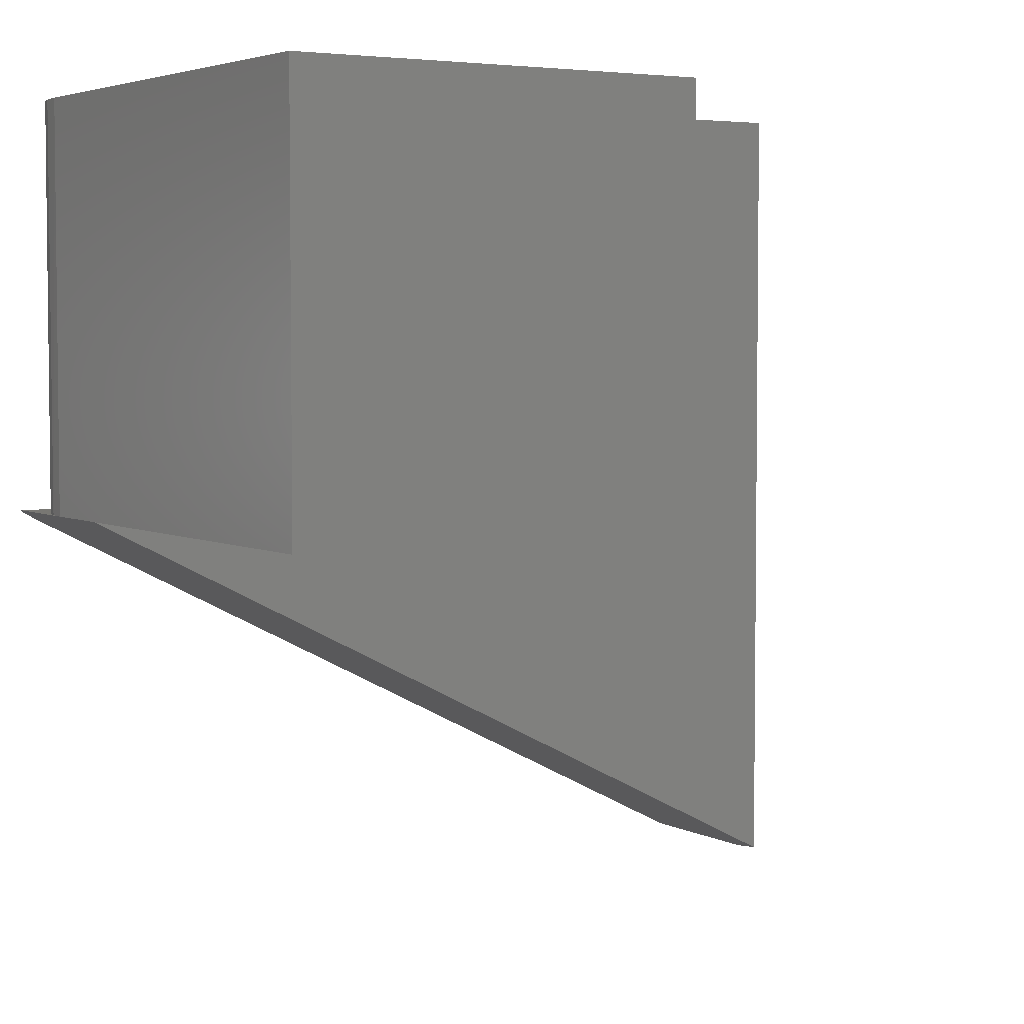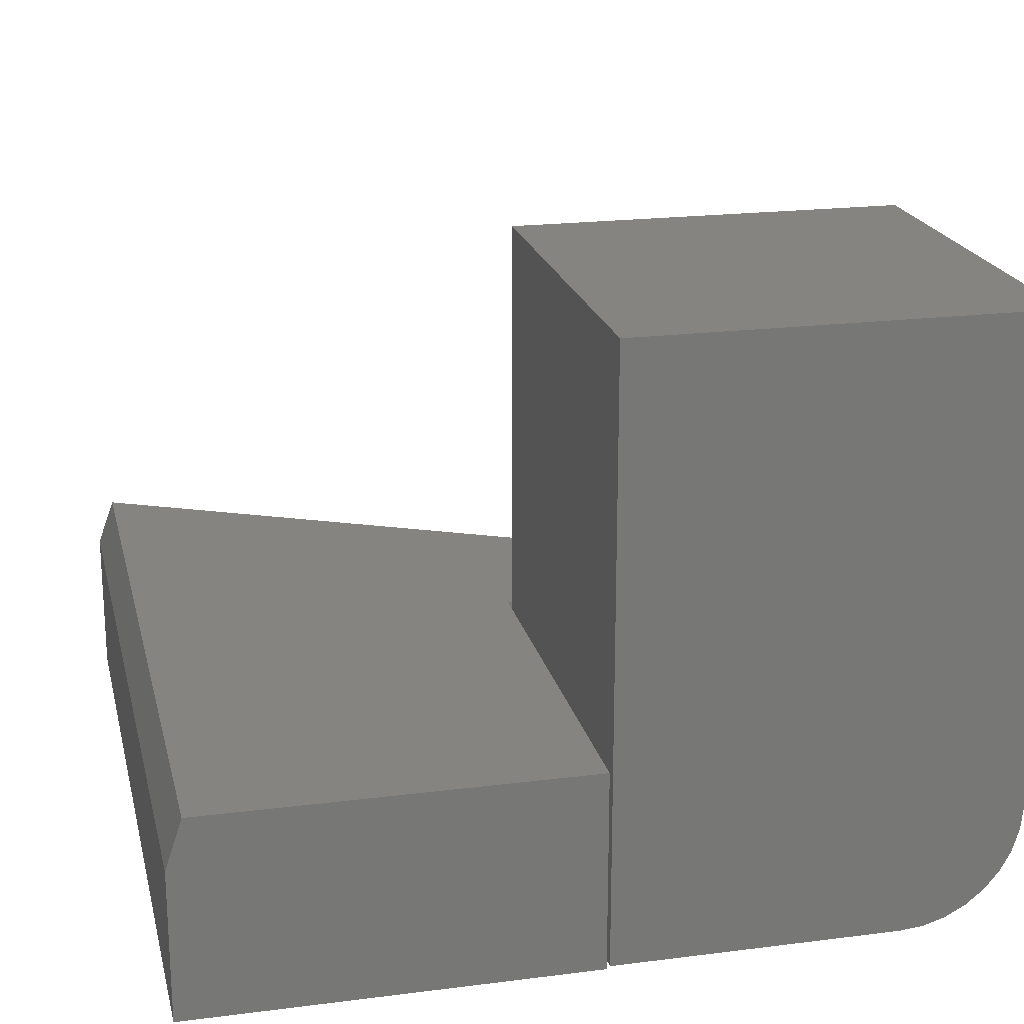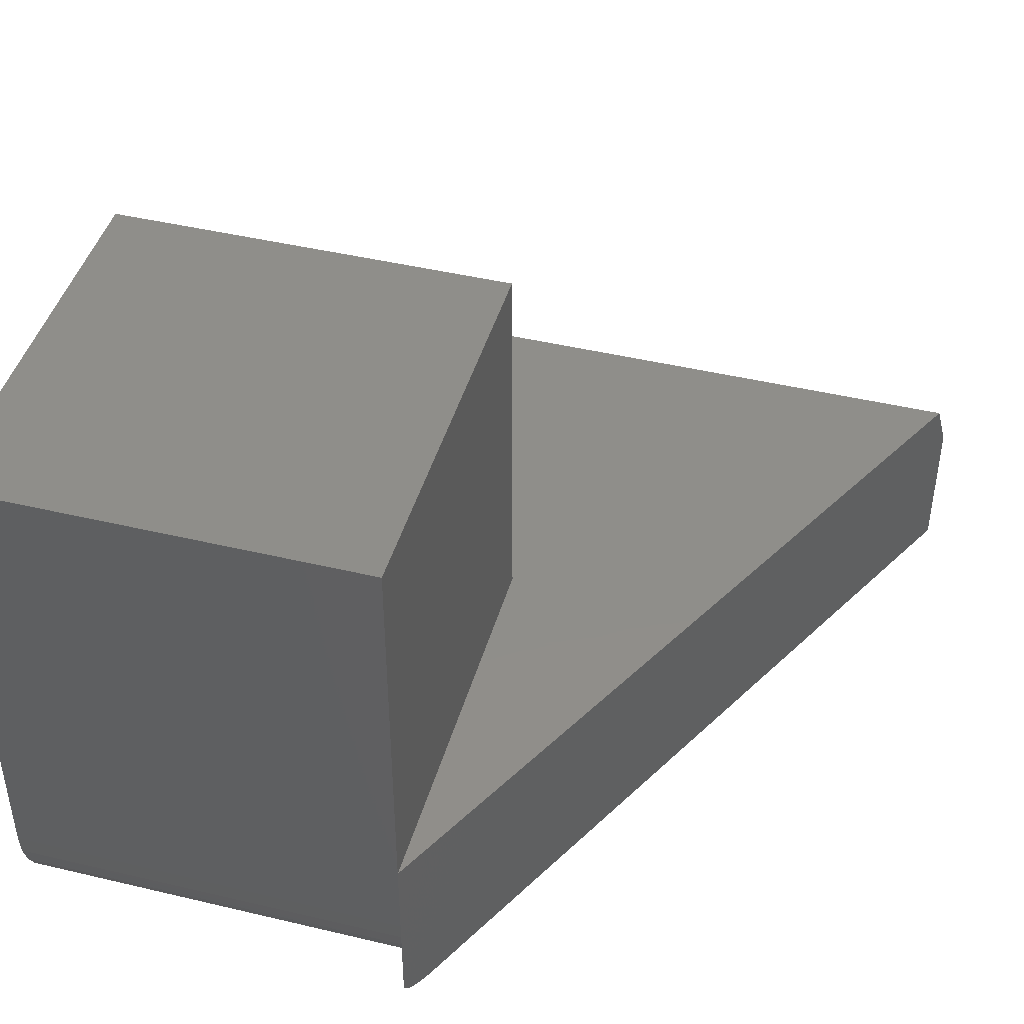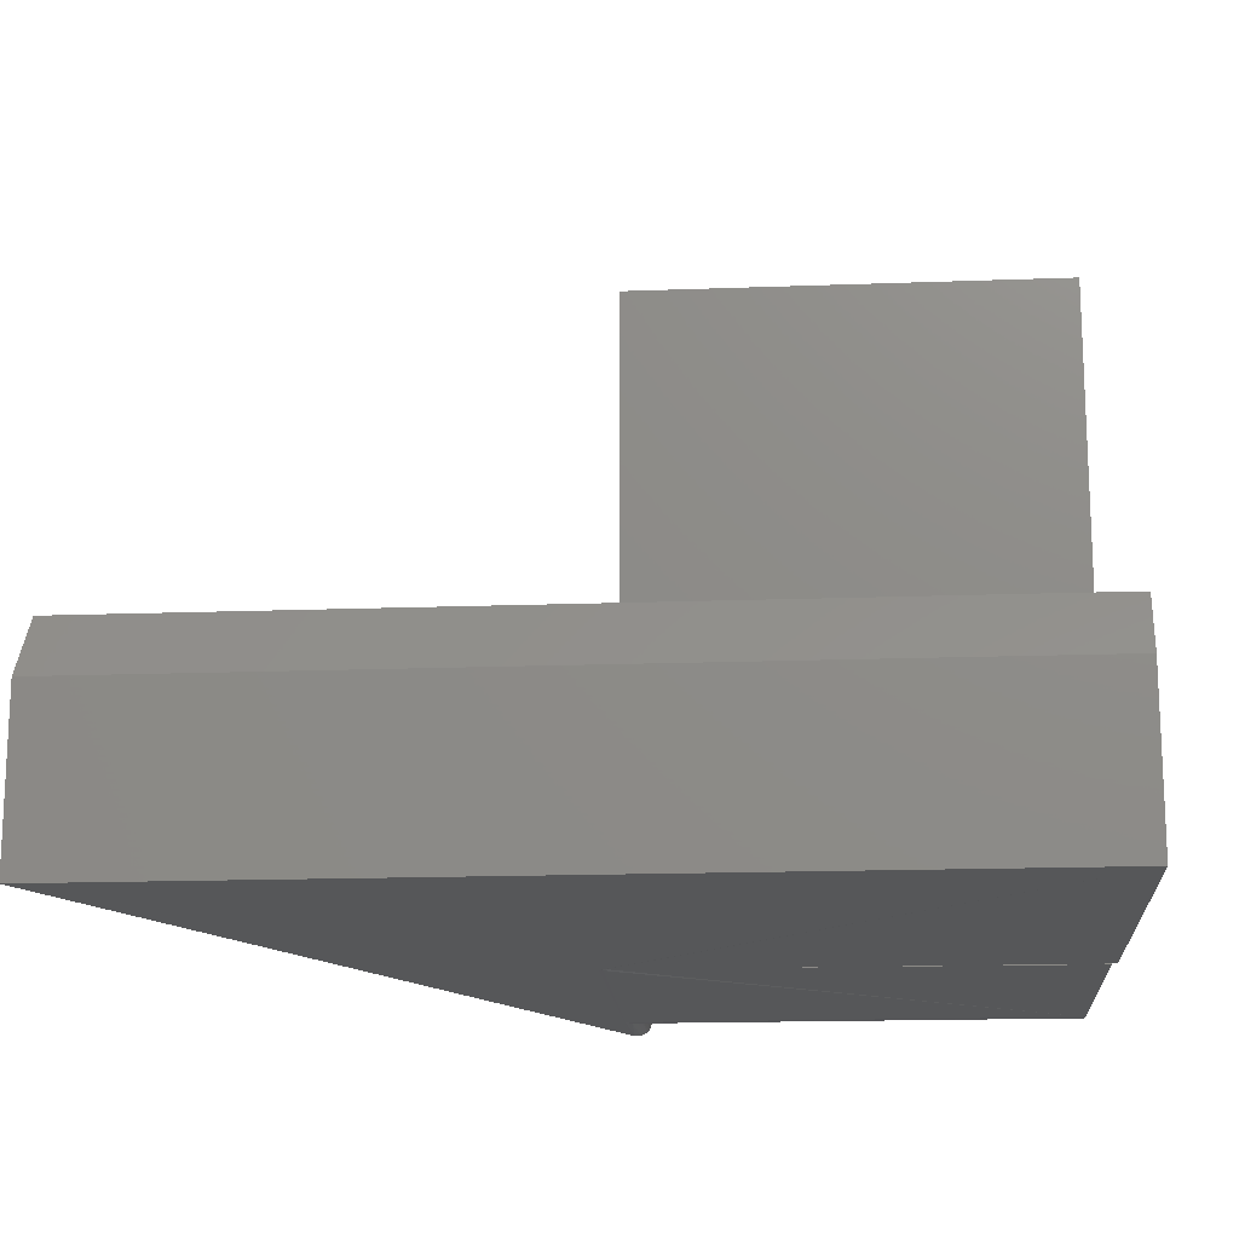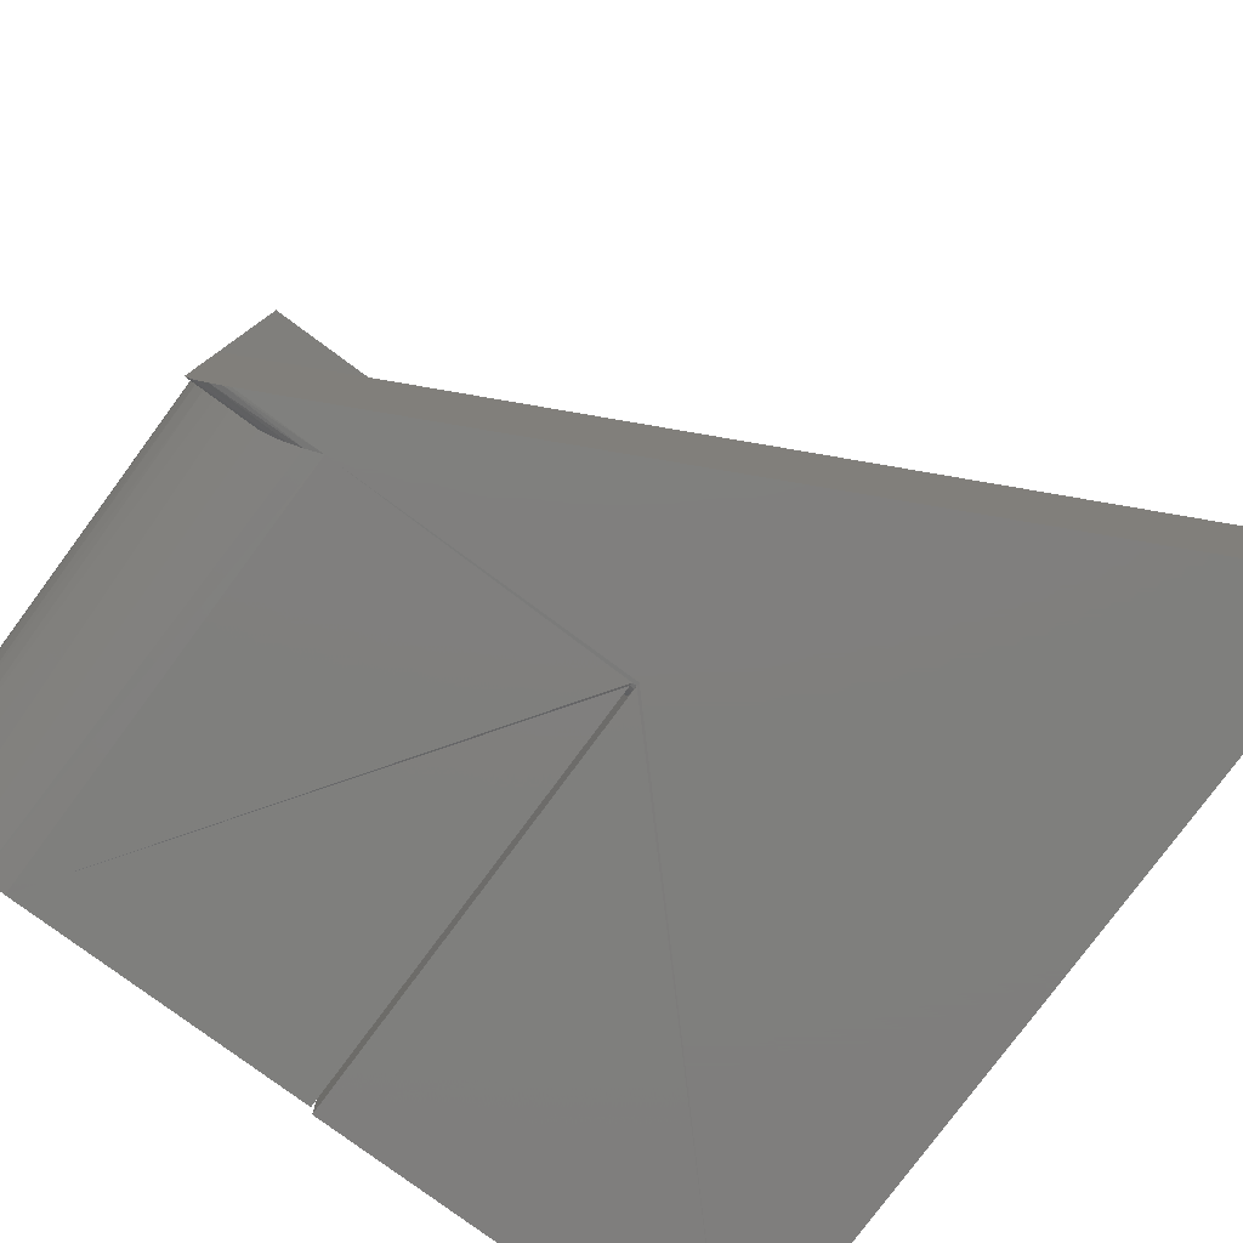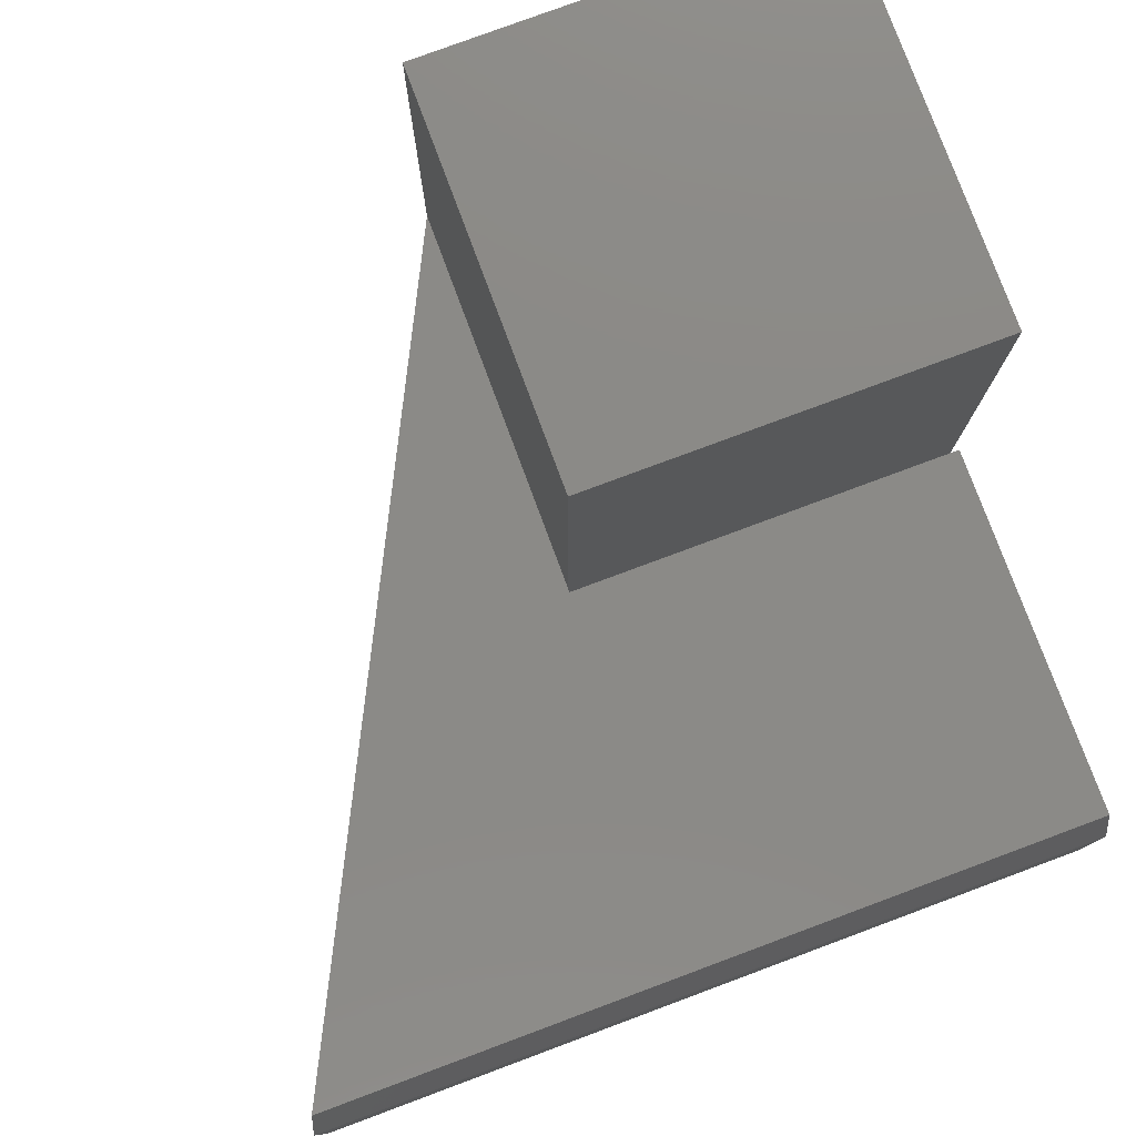
<metadata>
{"format":"stl","ext":"stl","renderer":"f3d","projection":"perspective","resolution":1024,"background":"white","views":[{"elev":4.2,"azim":-32.5,"up":"+Y"},{"elev":20.5,"azim":167.0,"up":"+Z"},{"elev":44.3,"azim":-74.4,"up":"+Z"},{"elev":-16.3,"azim":94.4,"up":"+Z"},{"elev":-79.2,"azim":-36.5,"up":"+Z"},{"elev":78.8,"azim":69.6,"up":"+Z"}]}
</metadata>
<code>
# stl→obj: 66 verts, 128 faces
v 0.3789 0.3789 0
v 0.3789 0.3789 0.1875
v 0.75 0.3789 0
v 0.7344 0.3789 0.1875
v 0.75 0.3789 0.1406
v 0.1094 0.375 0
v 0.08804 0.375 0.002102
v 0.375 0.375 0
v 0 0.375 0.1094
v 0 0.375 0.5625
v 0.375 0.375 0.5625
v 0.06752 0.375 0.008326
v 0.04861 0.375 0.01843
v 0.03204 0.375 0.03204
v 0.01843 0.375 0.04861
v 0.008326 0.375 0.06752
v 0.002102 0.375 0.08804
v 0.1094 -0.01562 0
v 0.375 -0.01258 0.0003002
v 0.375 -0.01562 0
v 0.75 -0.3789 0
v 0.3789 -0.01562 0
v 0.3789 -0.01258 0.0003002
v 0.375 -0.009646 0.001189
v 0.03092 -0.01562 0
v 0.3789 0 0.1875
v 0.3789 0 0.01562
v 0.375 0 0.1875
v 0.375 0 0.01562
v 0.3789 -0.009646 0.001189
v 0.3789 -0.006944 0.002633
v 0.3789 -0.004576 0.004576
v 0.3789 -0.002633 0.006944
v 0.3789 -0.001189 0.009646
v 0.3789 -0.0003002 0.01258
v 0.375 0 0.5625
v 0.375 -0.0003002 0.01258
v 0.375 -0.001189 0.009646
v 0.375 -0.002633 0.006944
v 0.375 -0.004576 0.004576
v 0.375 -0.006944 0.002633
v 0.03786 0 0.02662
v 0.02477 0 0.04005
v 0.01418 0 0.05552
v 0.00638 0 0.07257
v 0.09533 -0.01038 0.0009049
v 0.08441 -0.006577 0.002888
v 0.07355 -0.003296 0.006032
v 0.06254 -0.0008537 0.01053
v 0.05304 0 0.01562
v 0 0 0.1094
v 0.001607 0 0.0907
v 0.01049 -0.005301 0.003896
v 0.01669 -0.008435 0.001753
v 0.004008 -0.002025 0.007932
v 0.00694 -0.003507 0.005762
v 0 0 0.1875
v 0.0009981 -0.0005043 0.01169
v 0.00181 -0.0009147 0.01036
v 0.002772 -0.001401 0.009159
v 0.02607 -0.01317 0.0001938
v 0.7344 -0.3711 0.1875
v 0.75 -0.3789 0.1406
v 0 0 0.01562
v 0.0001081 -5.463e-05 0.01432
v 0 0 0.5625
f 1 2 3
f 3 2 4
f 3 4 5
f 6 7 8
f 9 10 11
f 9 11 8
f 9 8 7
f 9 7 12
f 9 12 13
f 9 13 14
f 9 14 15
f 9 15 16
f 9 16 17
f 18 19 20
f 3 21 22
f 3 22 23
f 3 23 1
f 6 8 24
f 6 24 19
f 6 19 18
f 21 25 18
f 21 18 20
f 21 20 22
f 26 27 28
f 28 27 29
f 1 23 30
f 1 30 31
f 1 31 32
f 1 32 33
f 1 33 34
f 1 34 35
f 1 35 27
f 1 27 26
f 1 26 2
f 8 11 36
f 8 36 28
f 8 28 29
f 8 29 37
f 8 37 38
f 8 38 39
f 8 39 40
f 8 40 41
f 8 41 24
f 22 20 23
f 23 20 19
f 23 19 30
f 30 19 24
f 30 24 31
f 31 24 41
f 31 41 32
f 32 41 40
f 32 40 33
f 33 40 39
f 33 39 34
f 34 39 38
f 34 38 35
f 35 38 37
f 35 37 27
f 27 37 29
f 13 42 14
f 14 42 43
f 14 43 15
f 43 44 15
f 16 15 44
f 44 45 16
f 17 16 45
f 6 18 7
f 7 18 46
f 7 46 47
f 7 47 12
f 12 47 48
f 12 48 49
f 12 49 13
f 13 49 50
f 13 50 42
f 51 9 52
f 52 9 17
f 52 17 45
f 53 54 55
f 55 56 53
f 57 58 59
f 57 59 60
f 57 60 55
f 57 55 54
f 57 54 61
f 62 57 61
f 62 61 25
f 62 25 21
f 62 21 63
f 58 57 51
f 58 51 64
f 58 64 65
f 64 51 52
f 64 52 45
f 64 45 44
f 64 44 43
f 64 43 42
f 64 42 50
f 63 21 5
f 5 21 3
f 18 61 46
f 18 25 61
f 61 54 46
f 47 46 54
f 54 53 47
f 48 47 53
f 48 53 56
f 48 56 55
f 49 48 55
f 49 55 60
f 49 60 59
f 49 59 58
f 49 58 65
f 49 65 64
f 49 64 50
f 28 57 62
f 4 2 62
f 62 2 26
f 62 26 28
f 4 62 5
f 5 62 63
f 57 28 66
f 66 28 36
f 66 10 57
f 57 10 9
f 57 9 51
f 66 36 10
f 10 36 11

</code>
